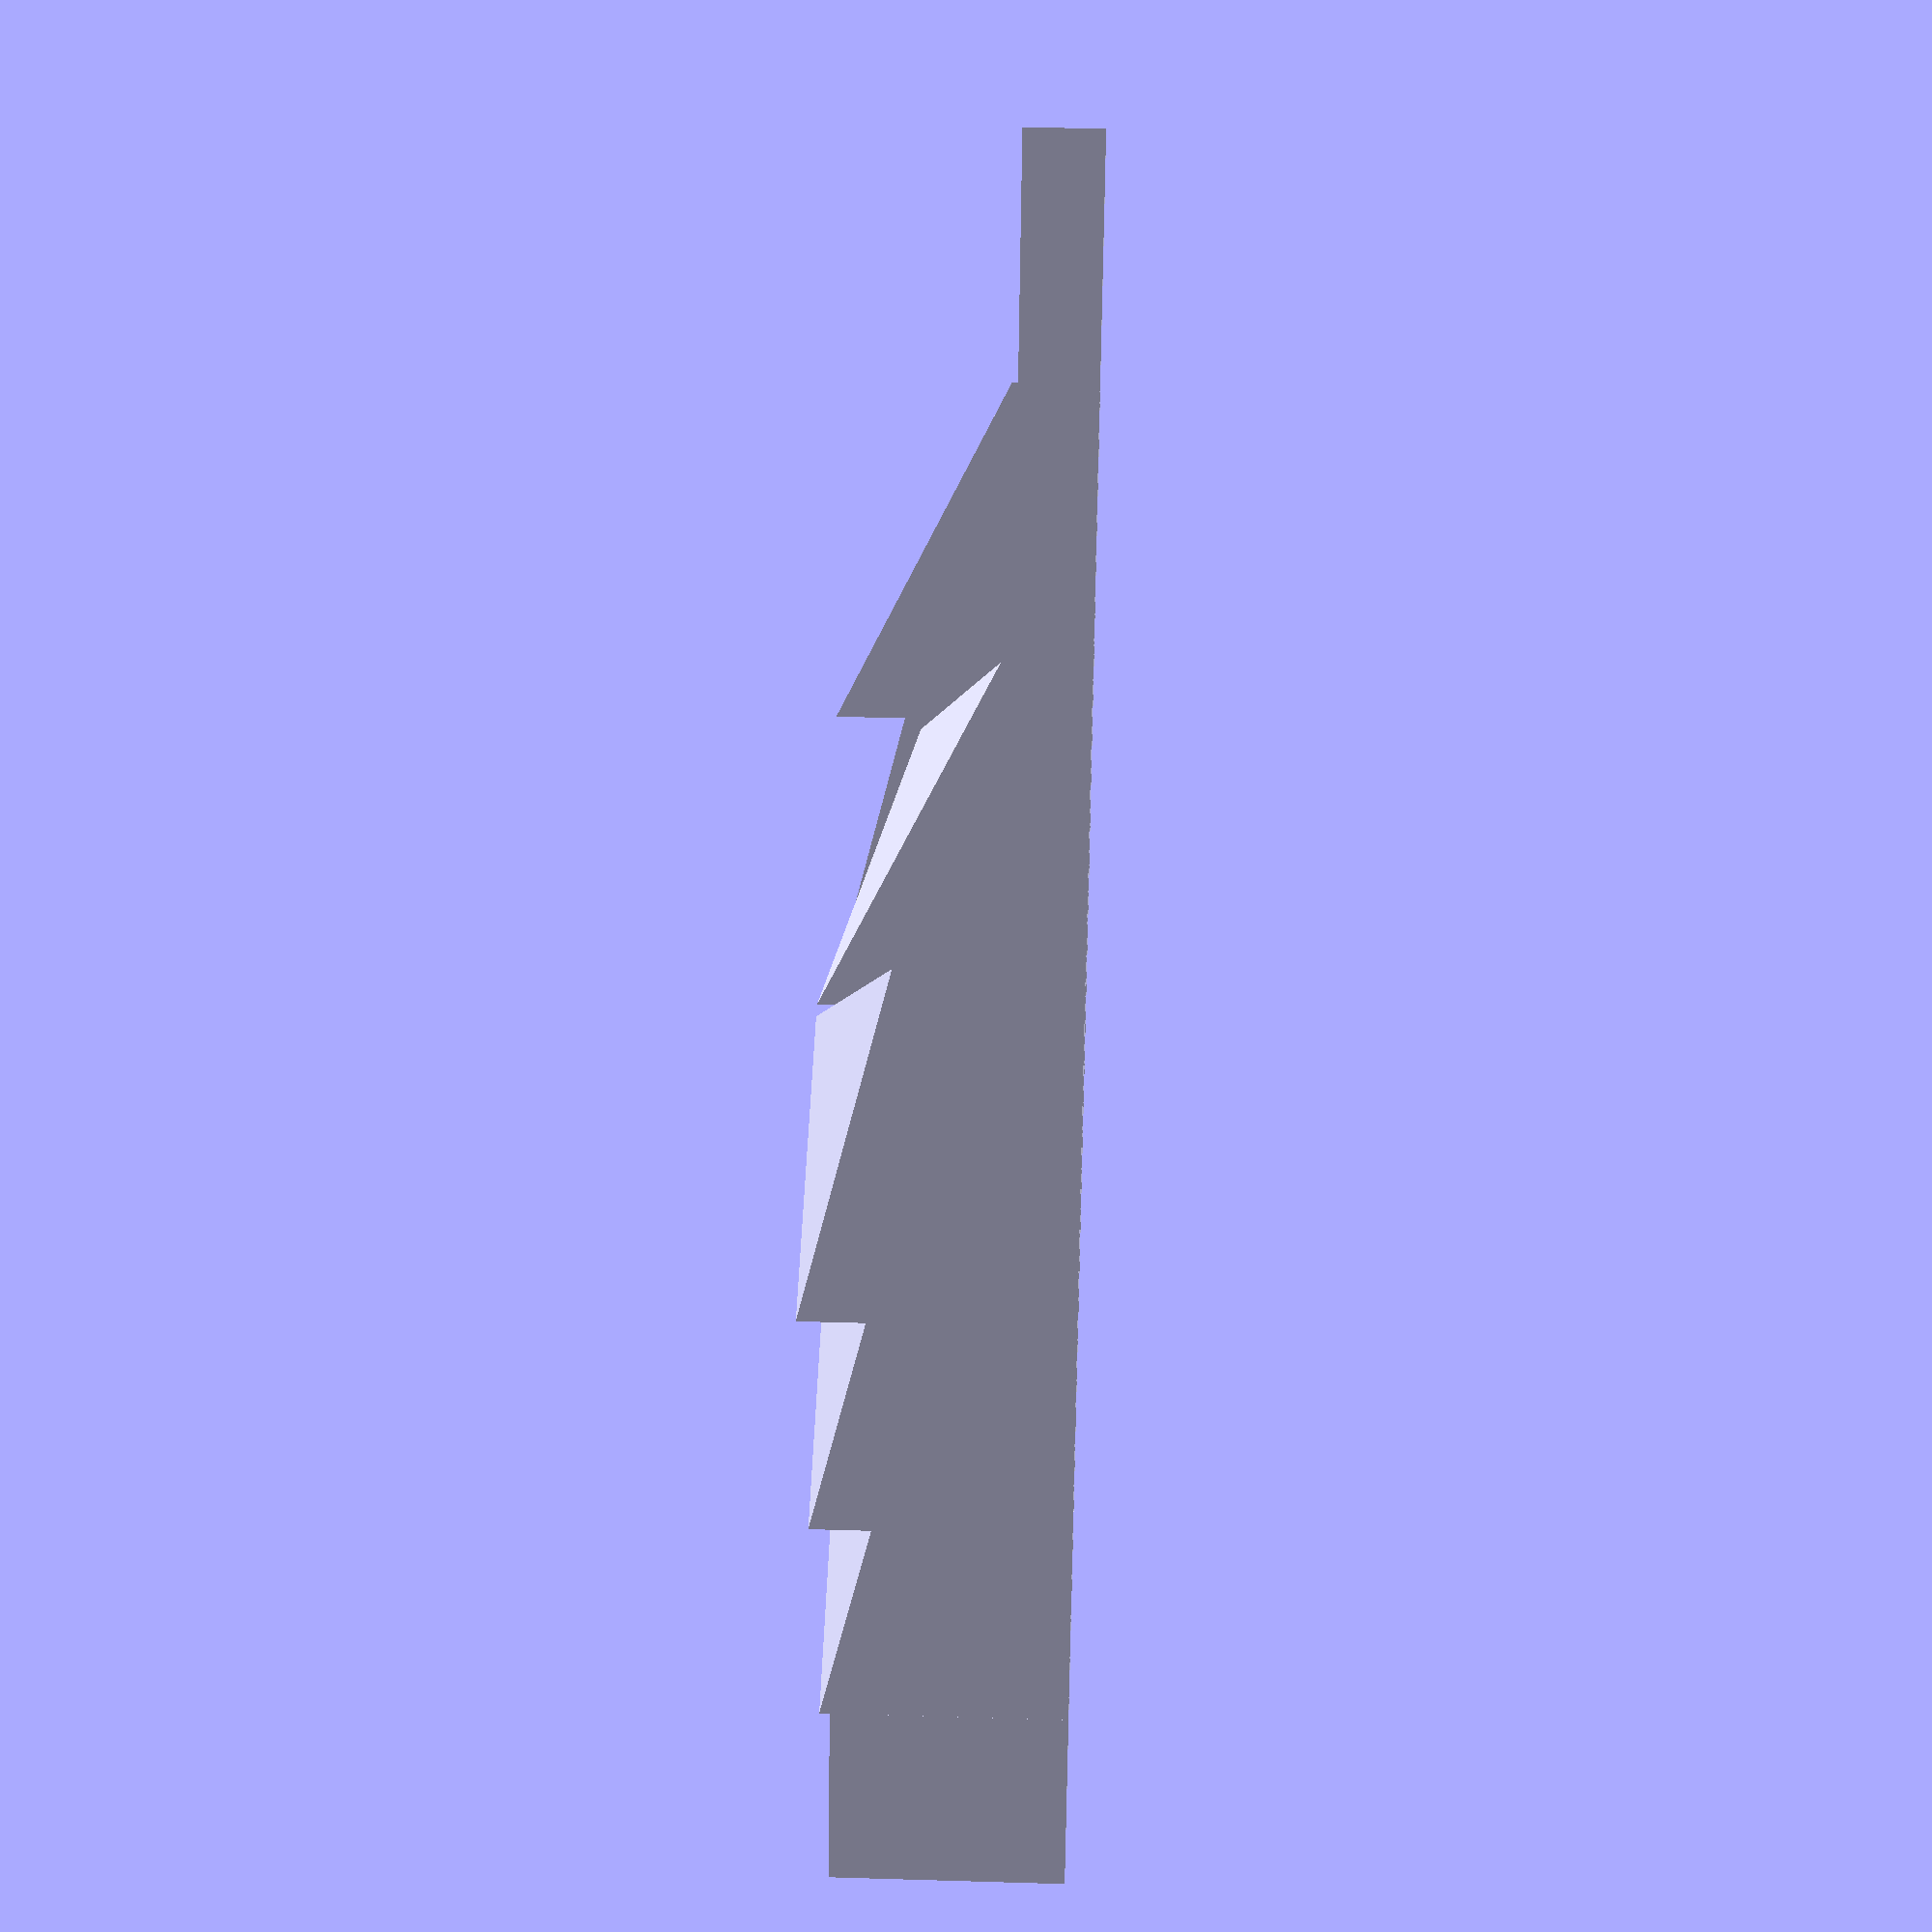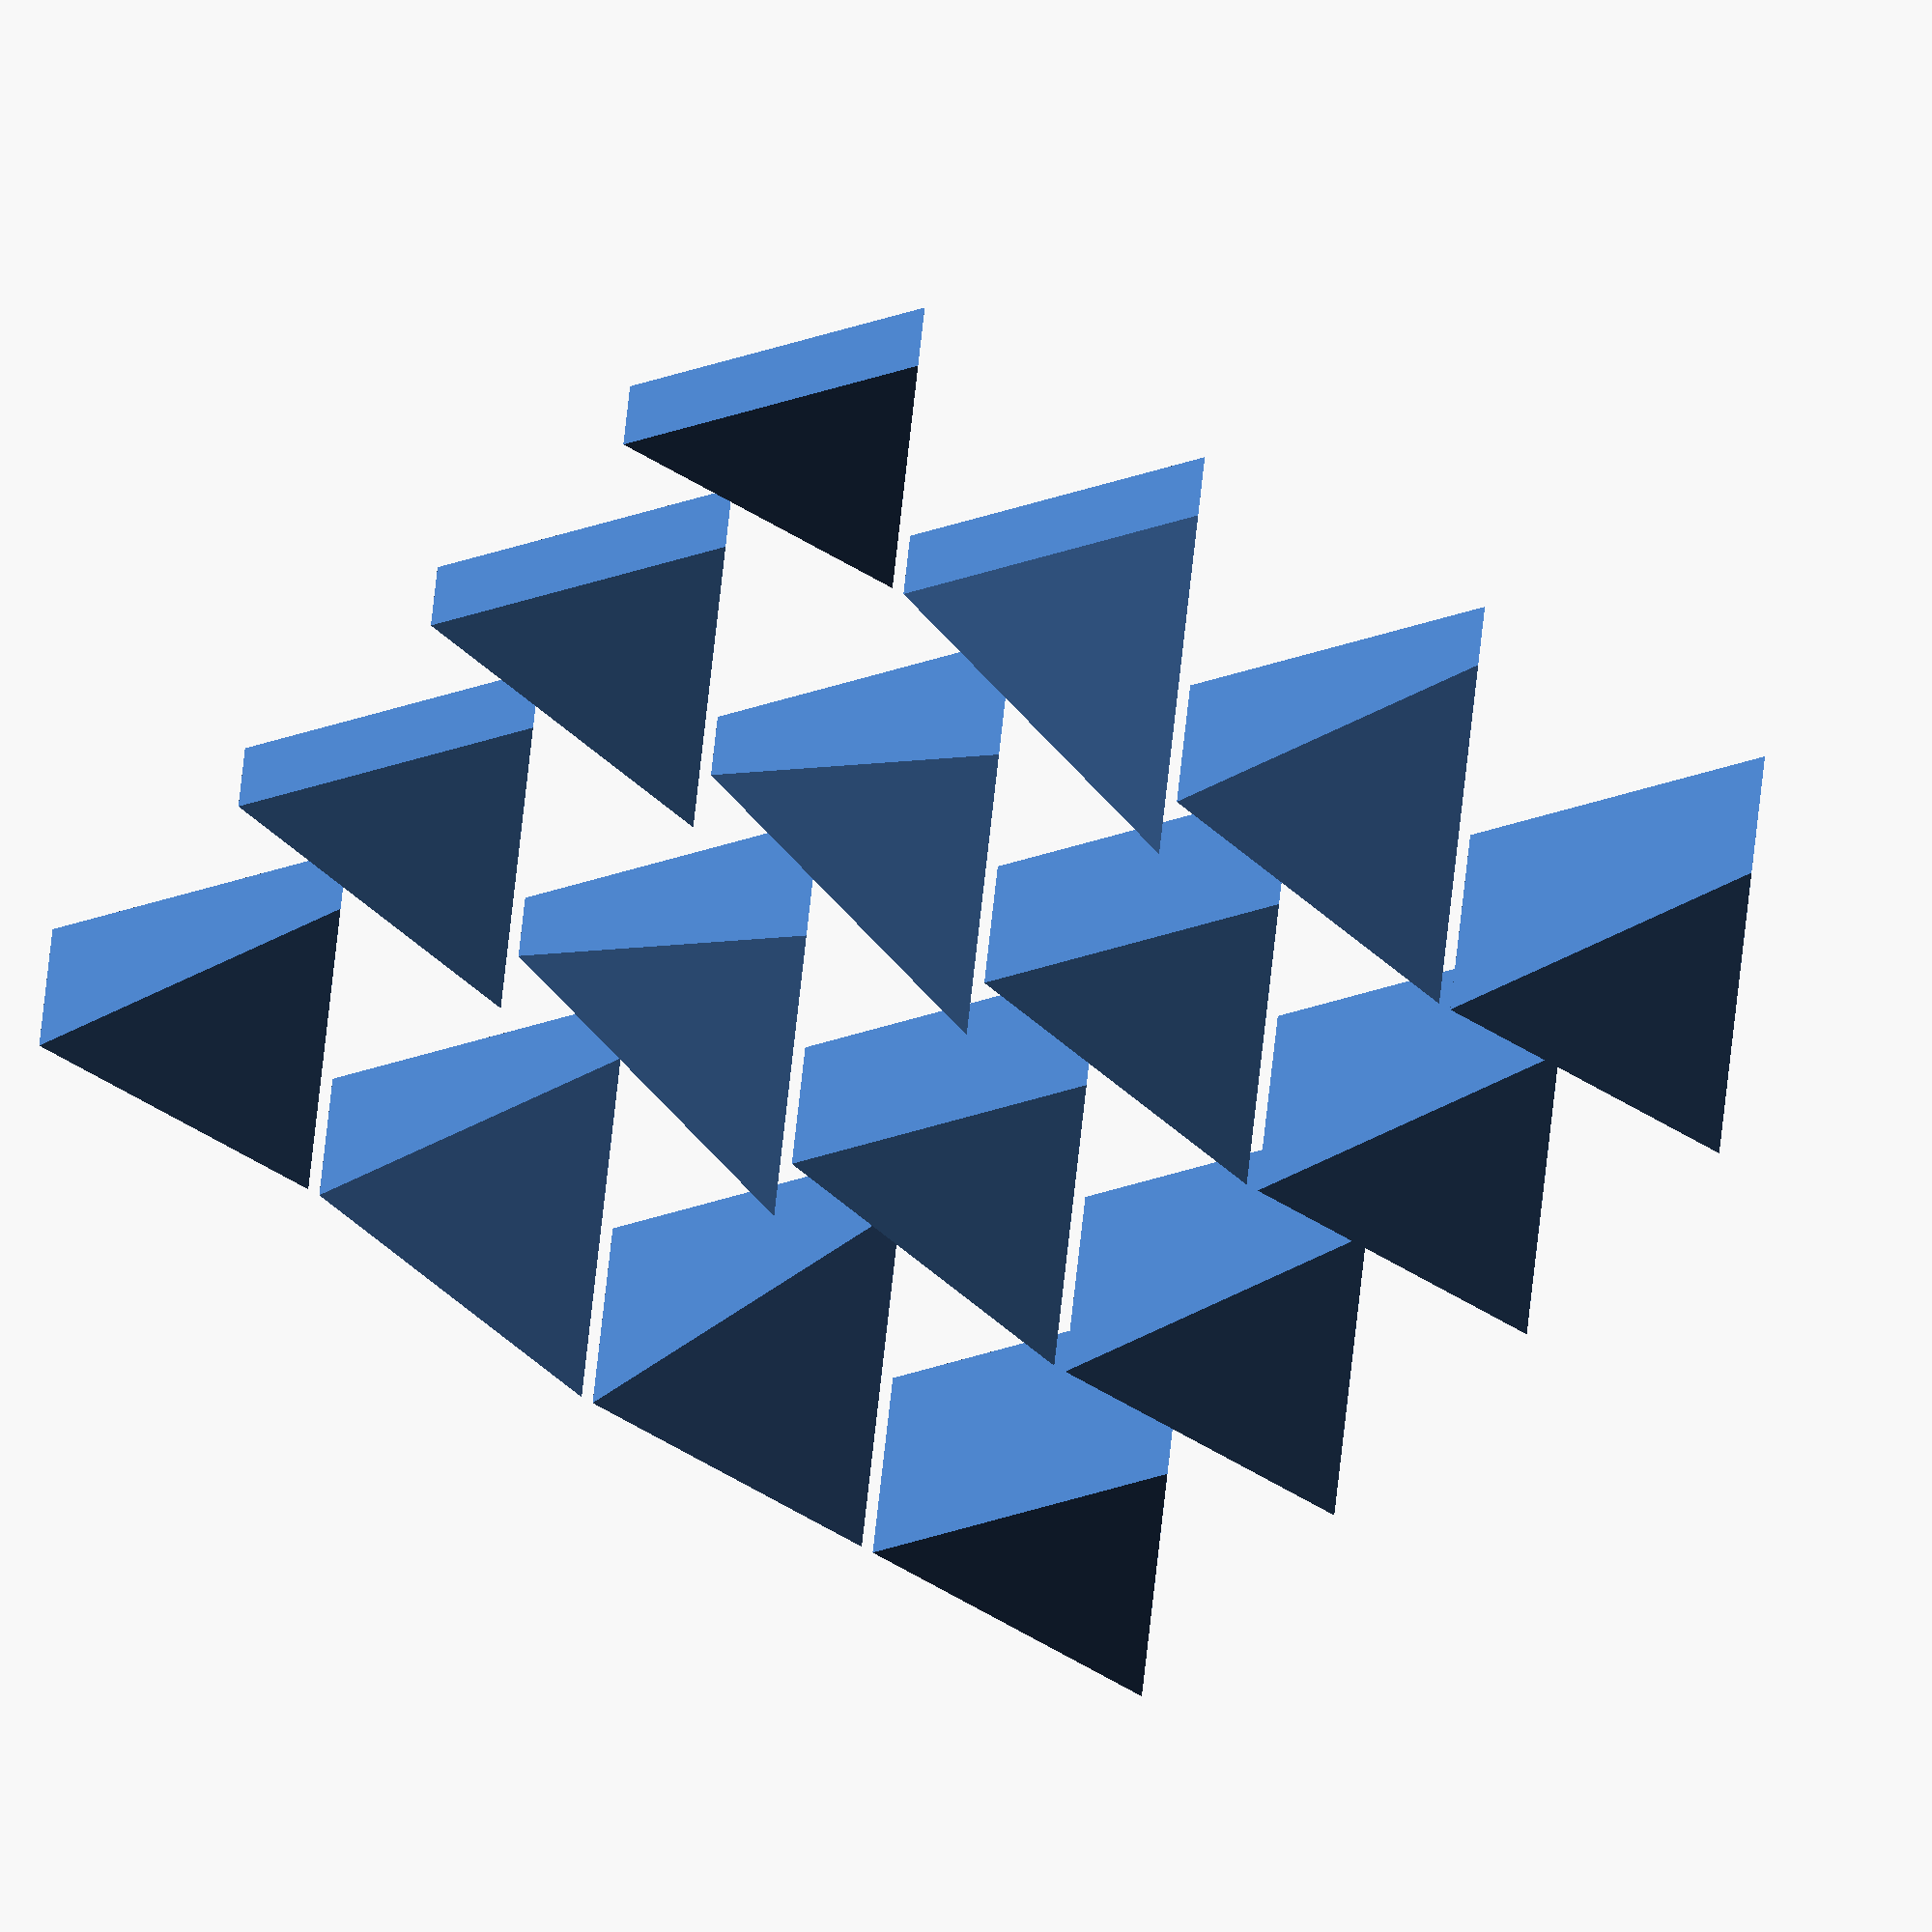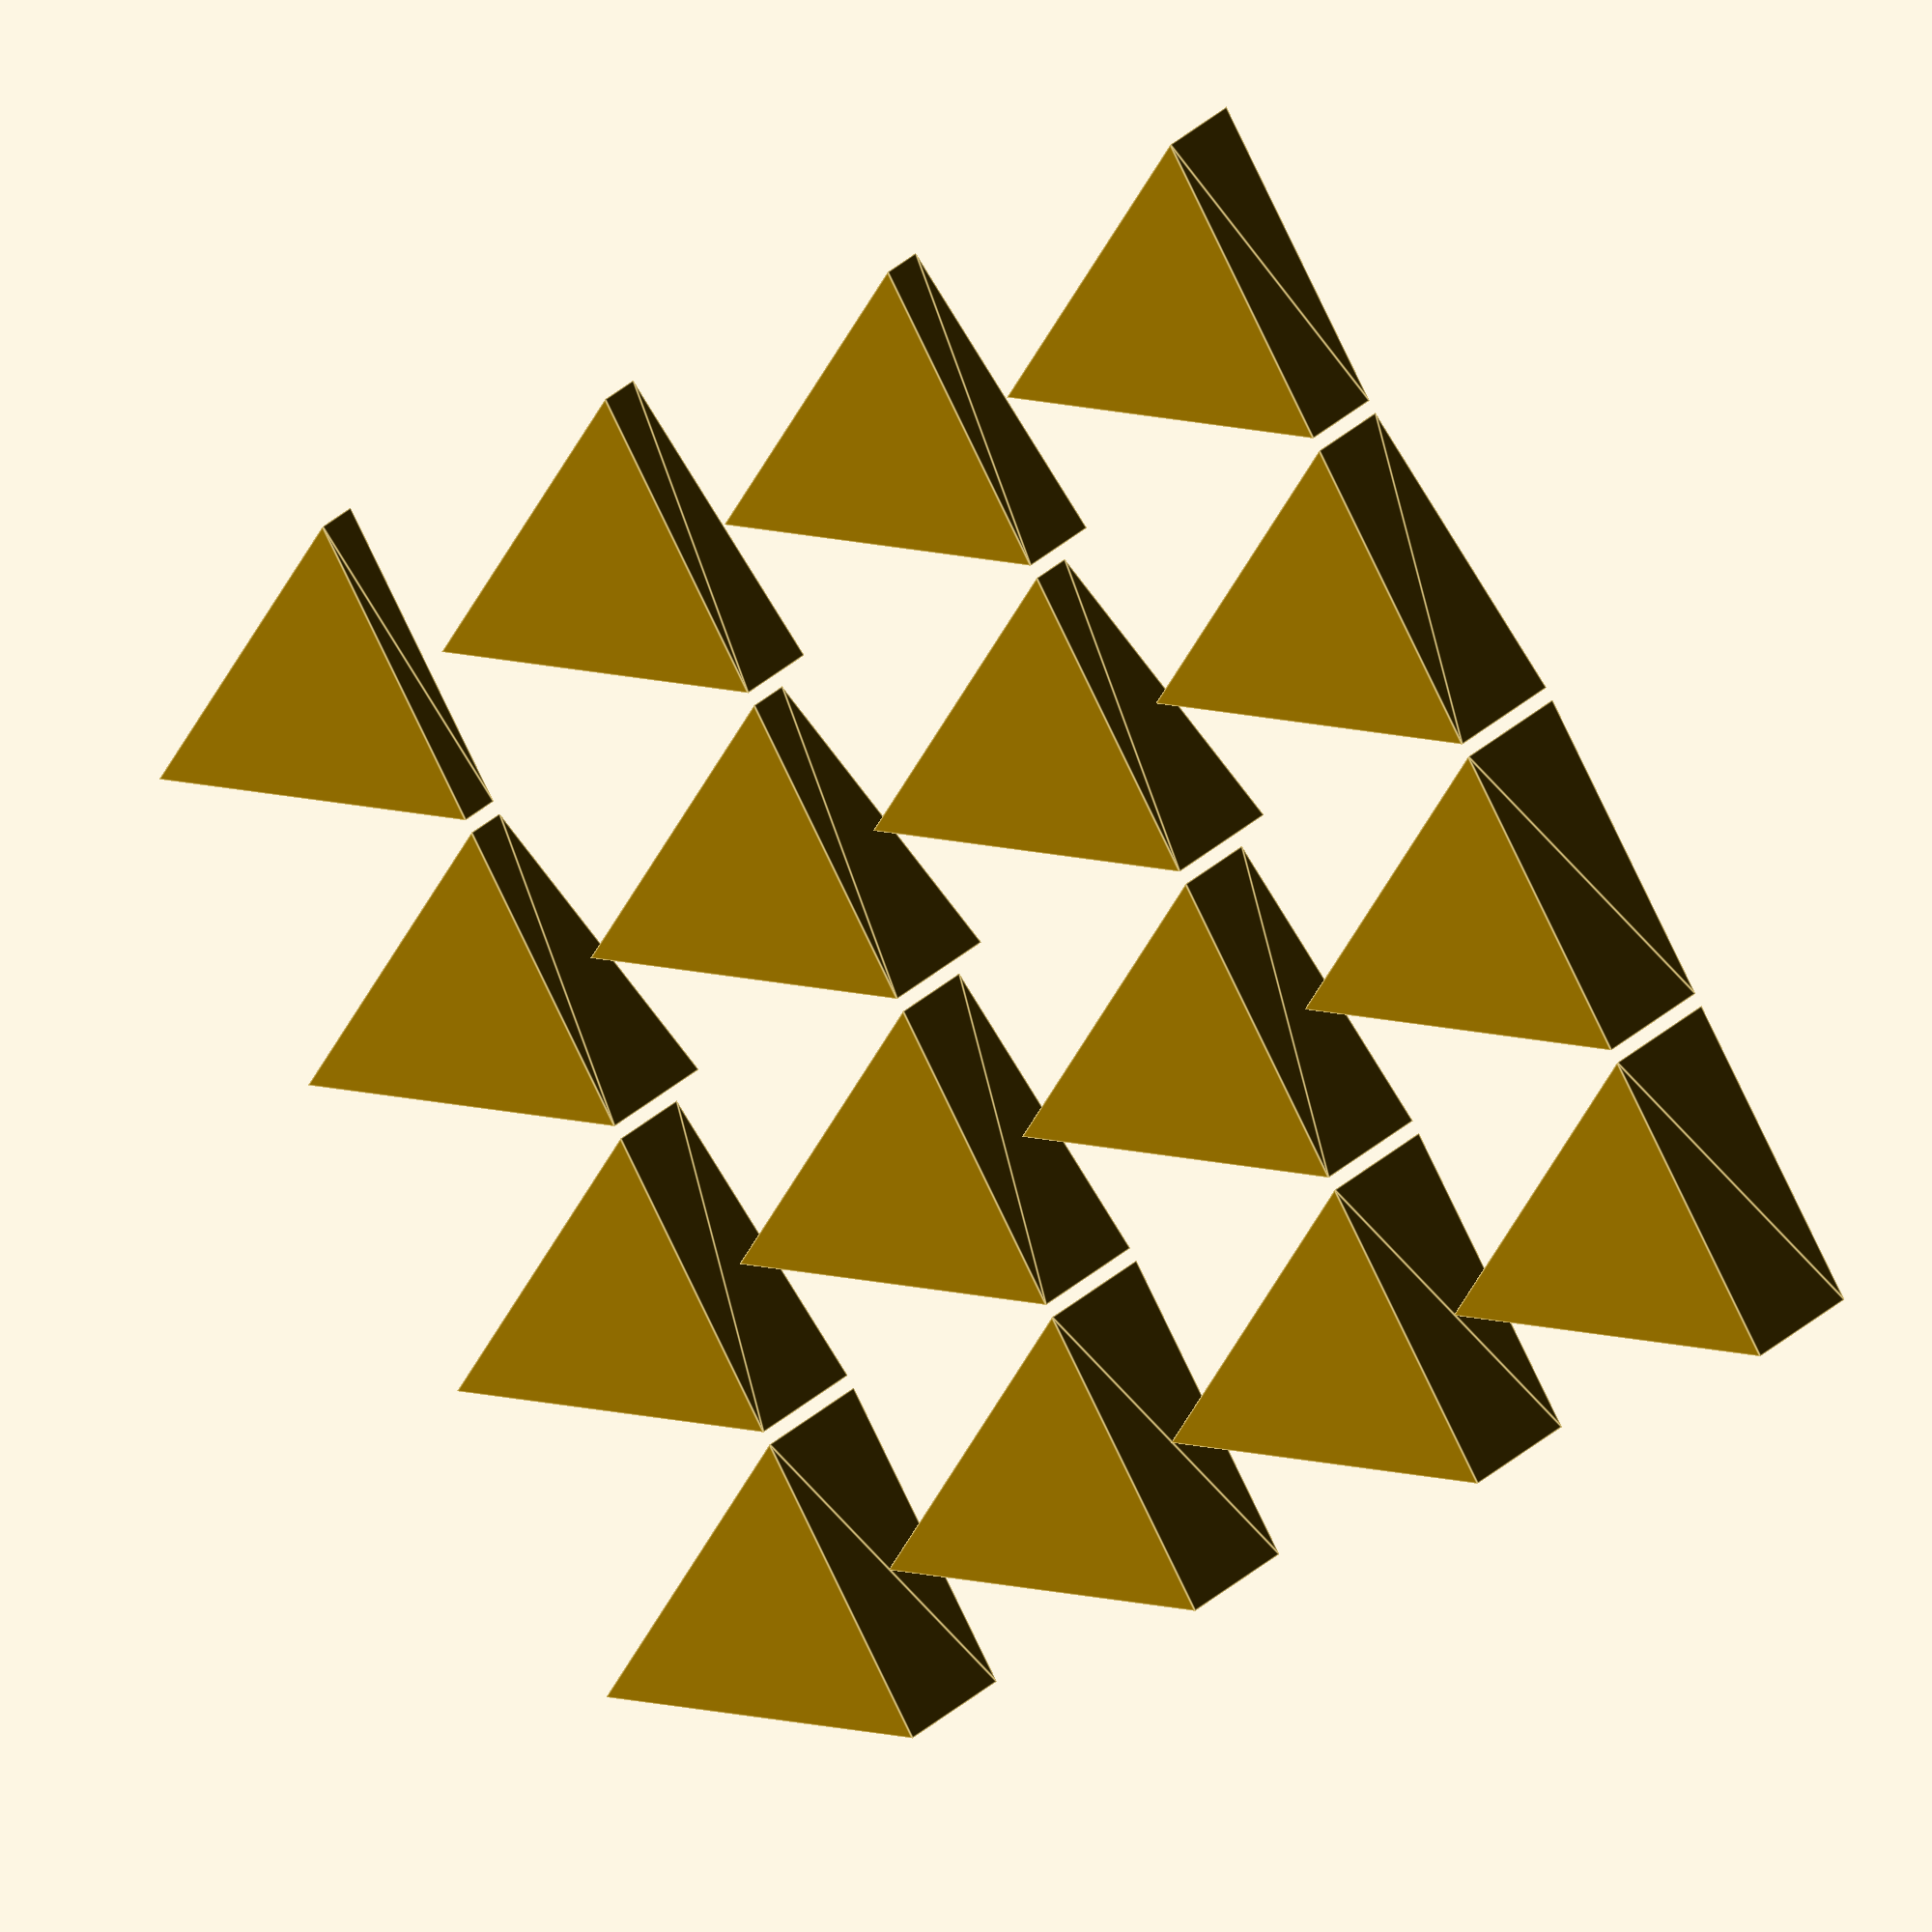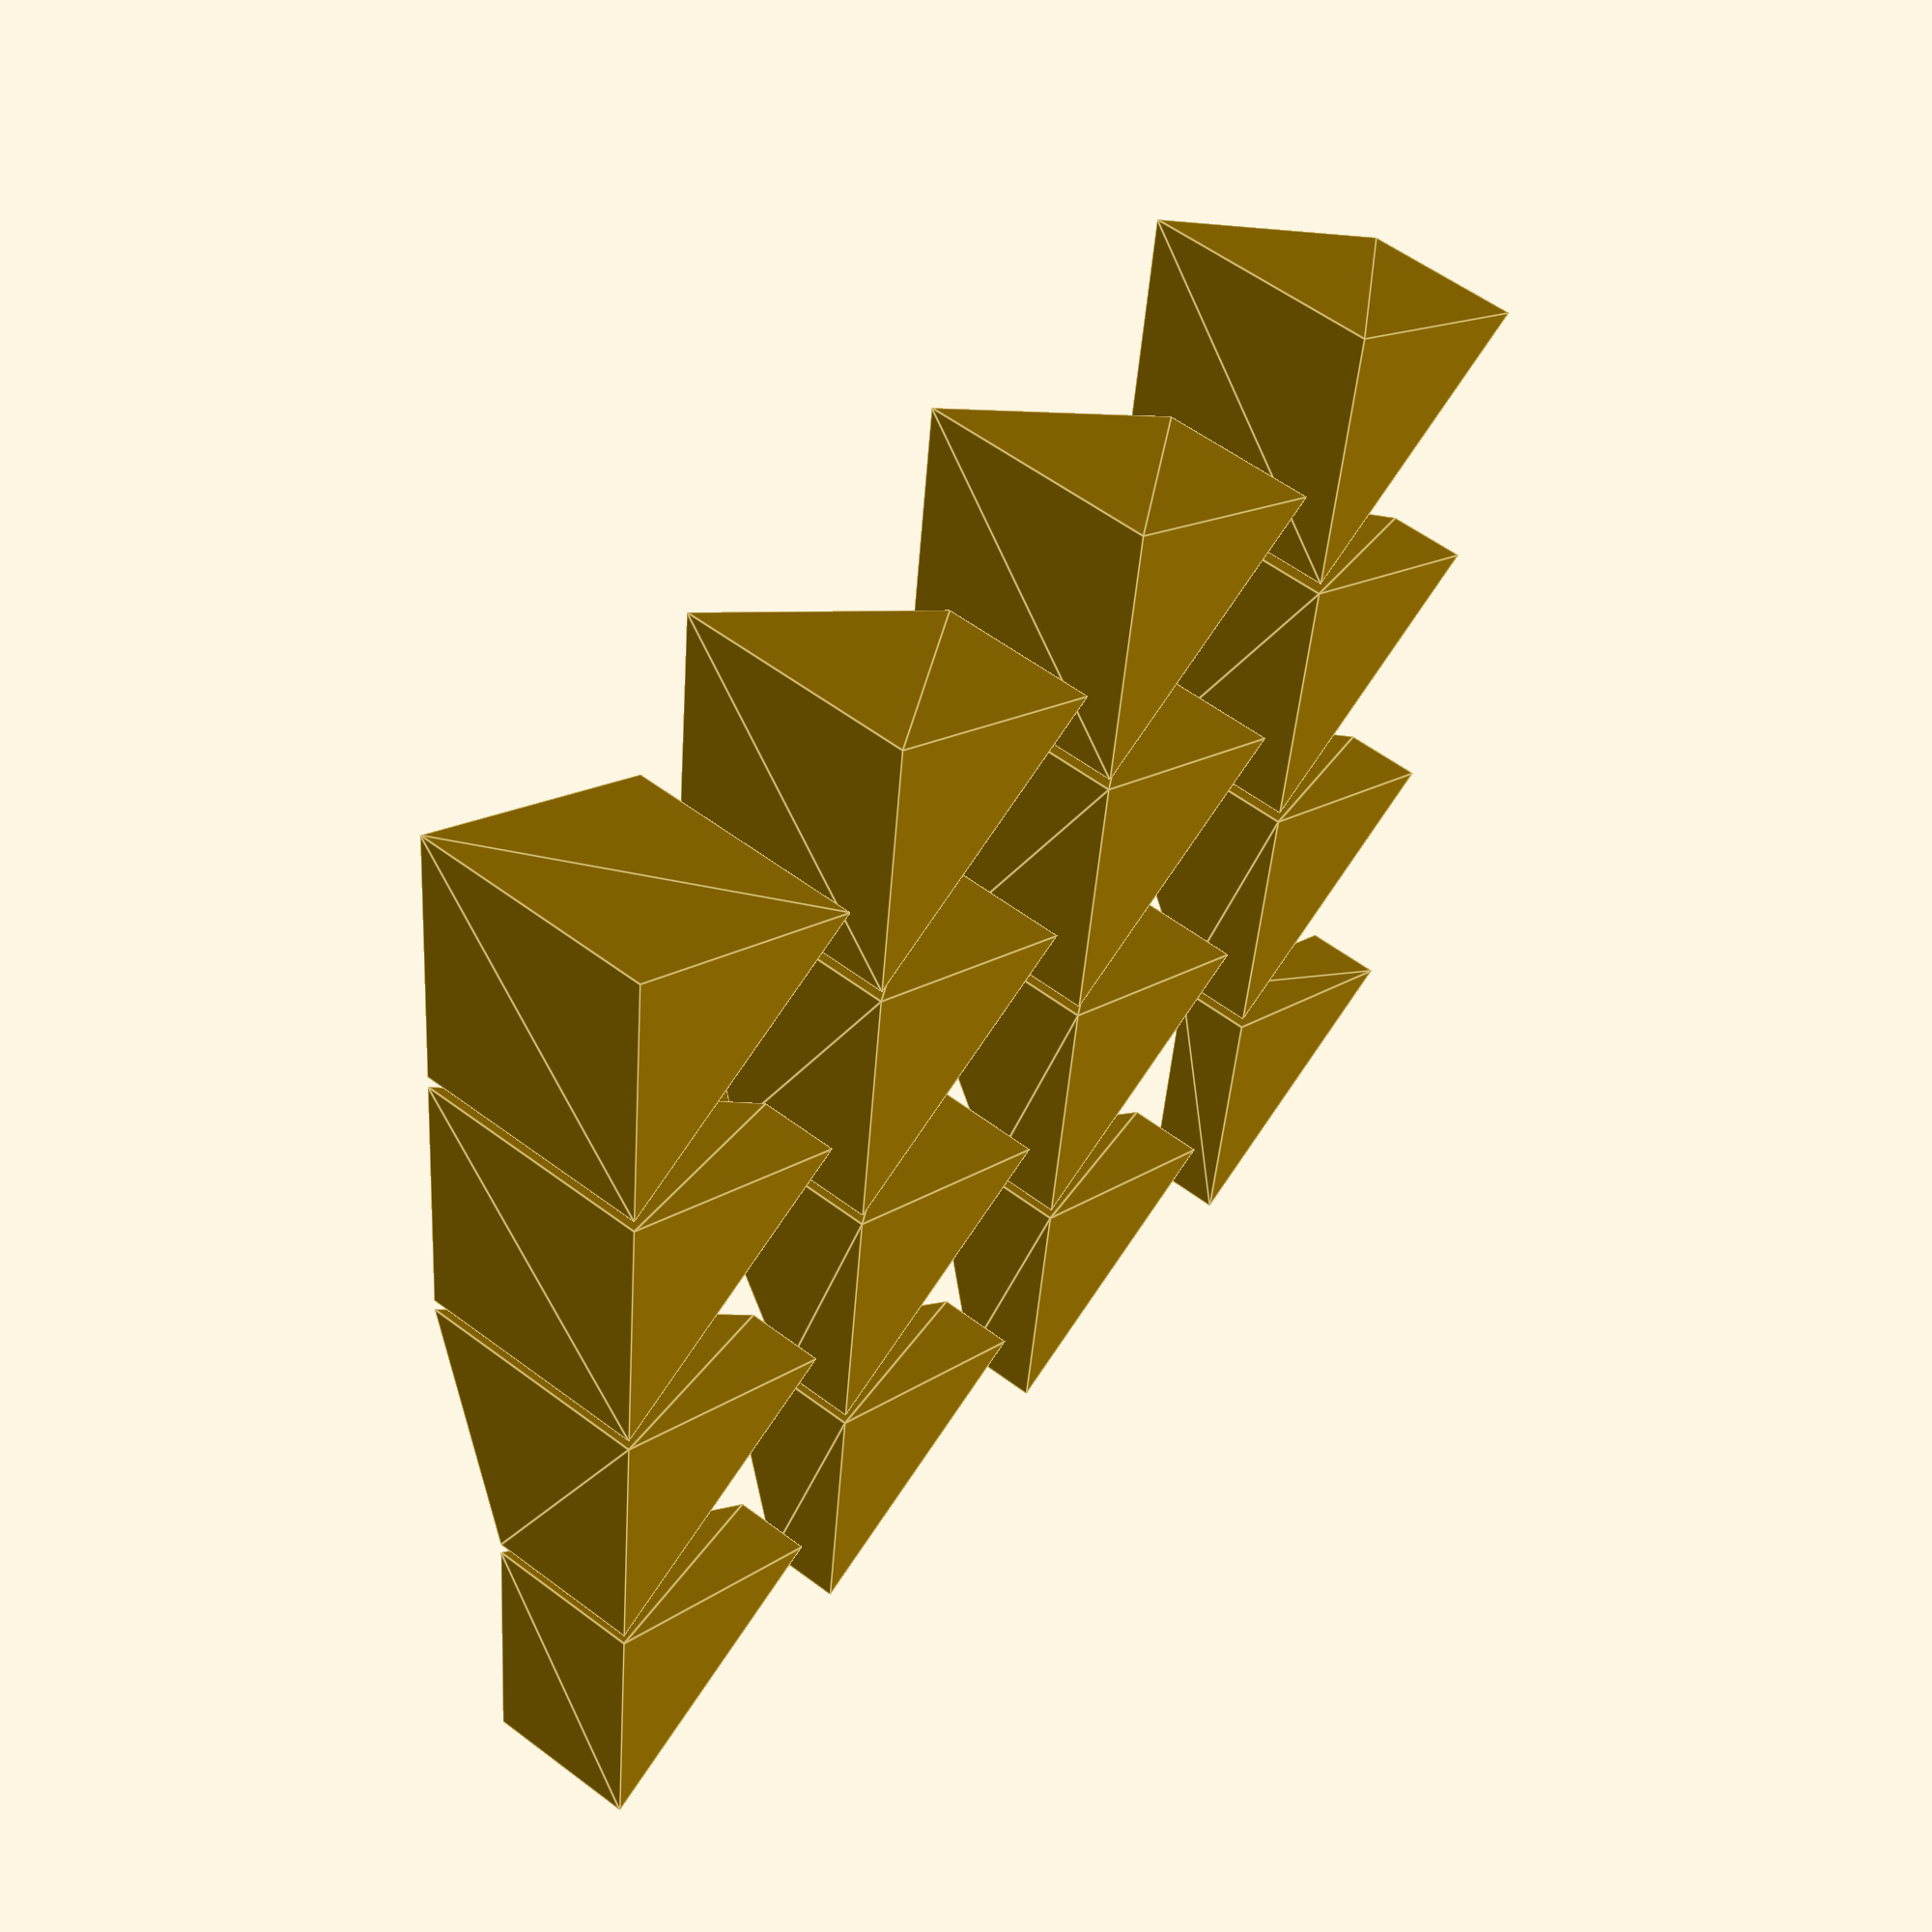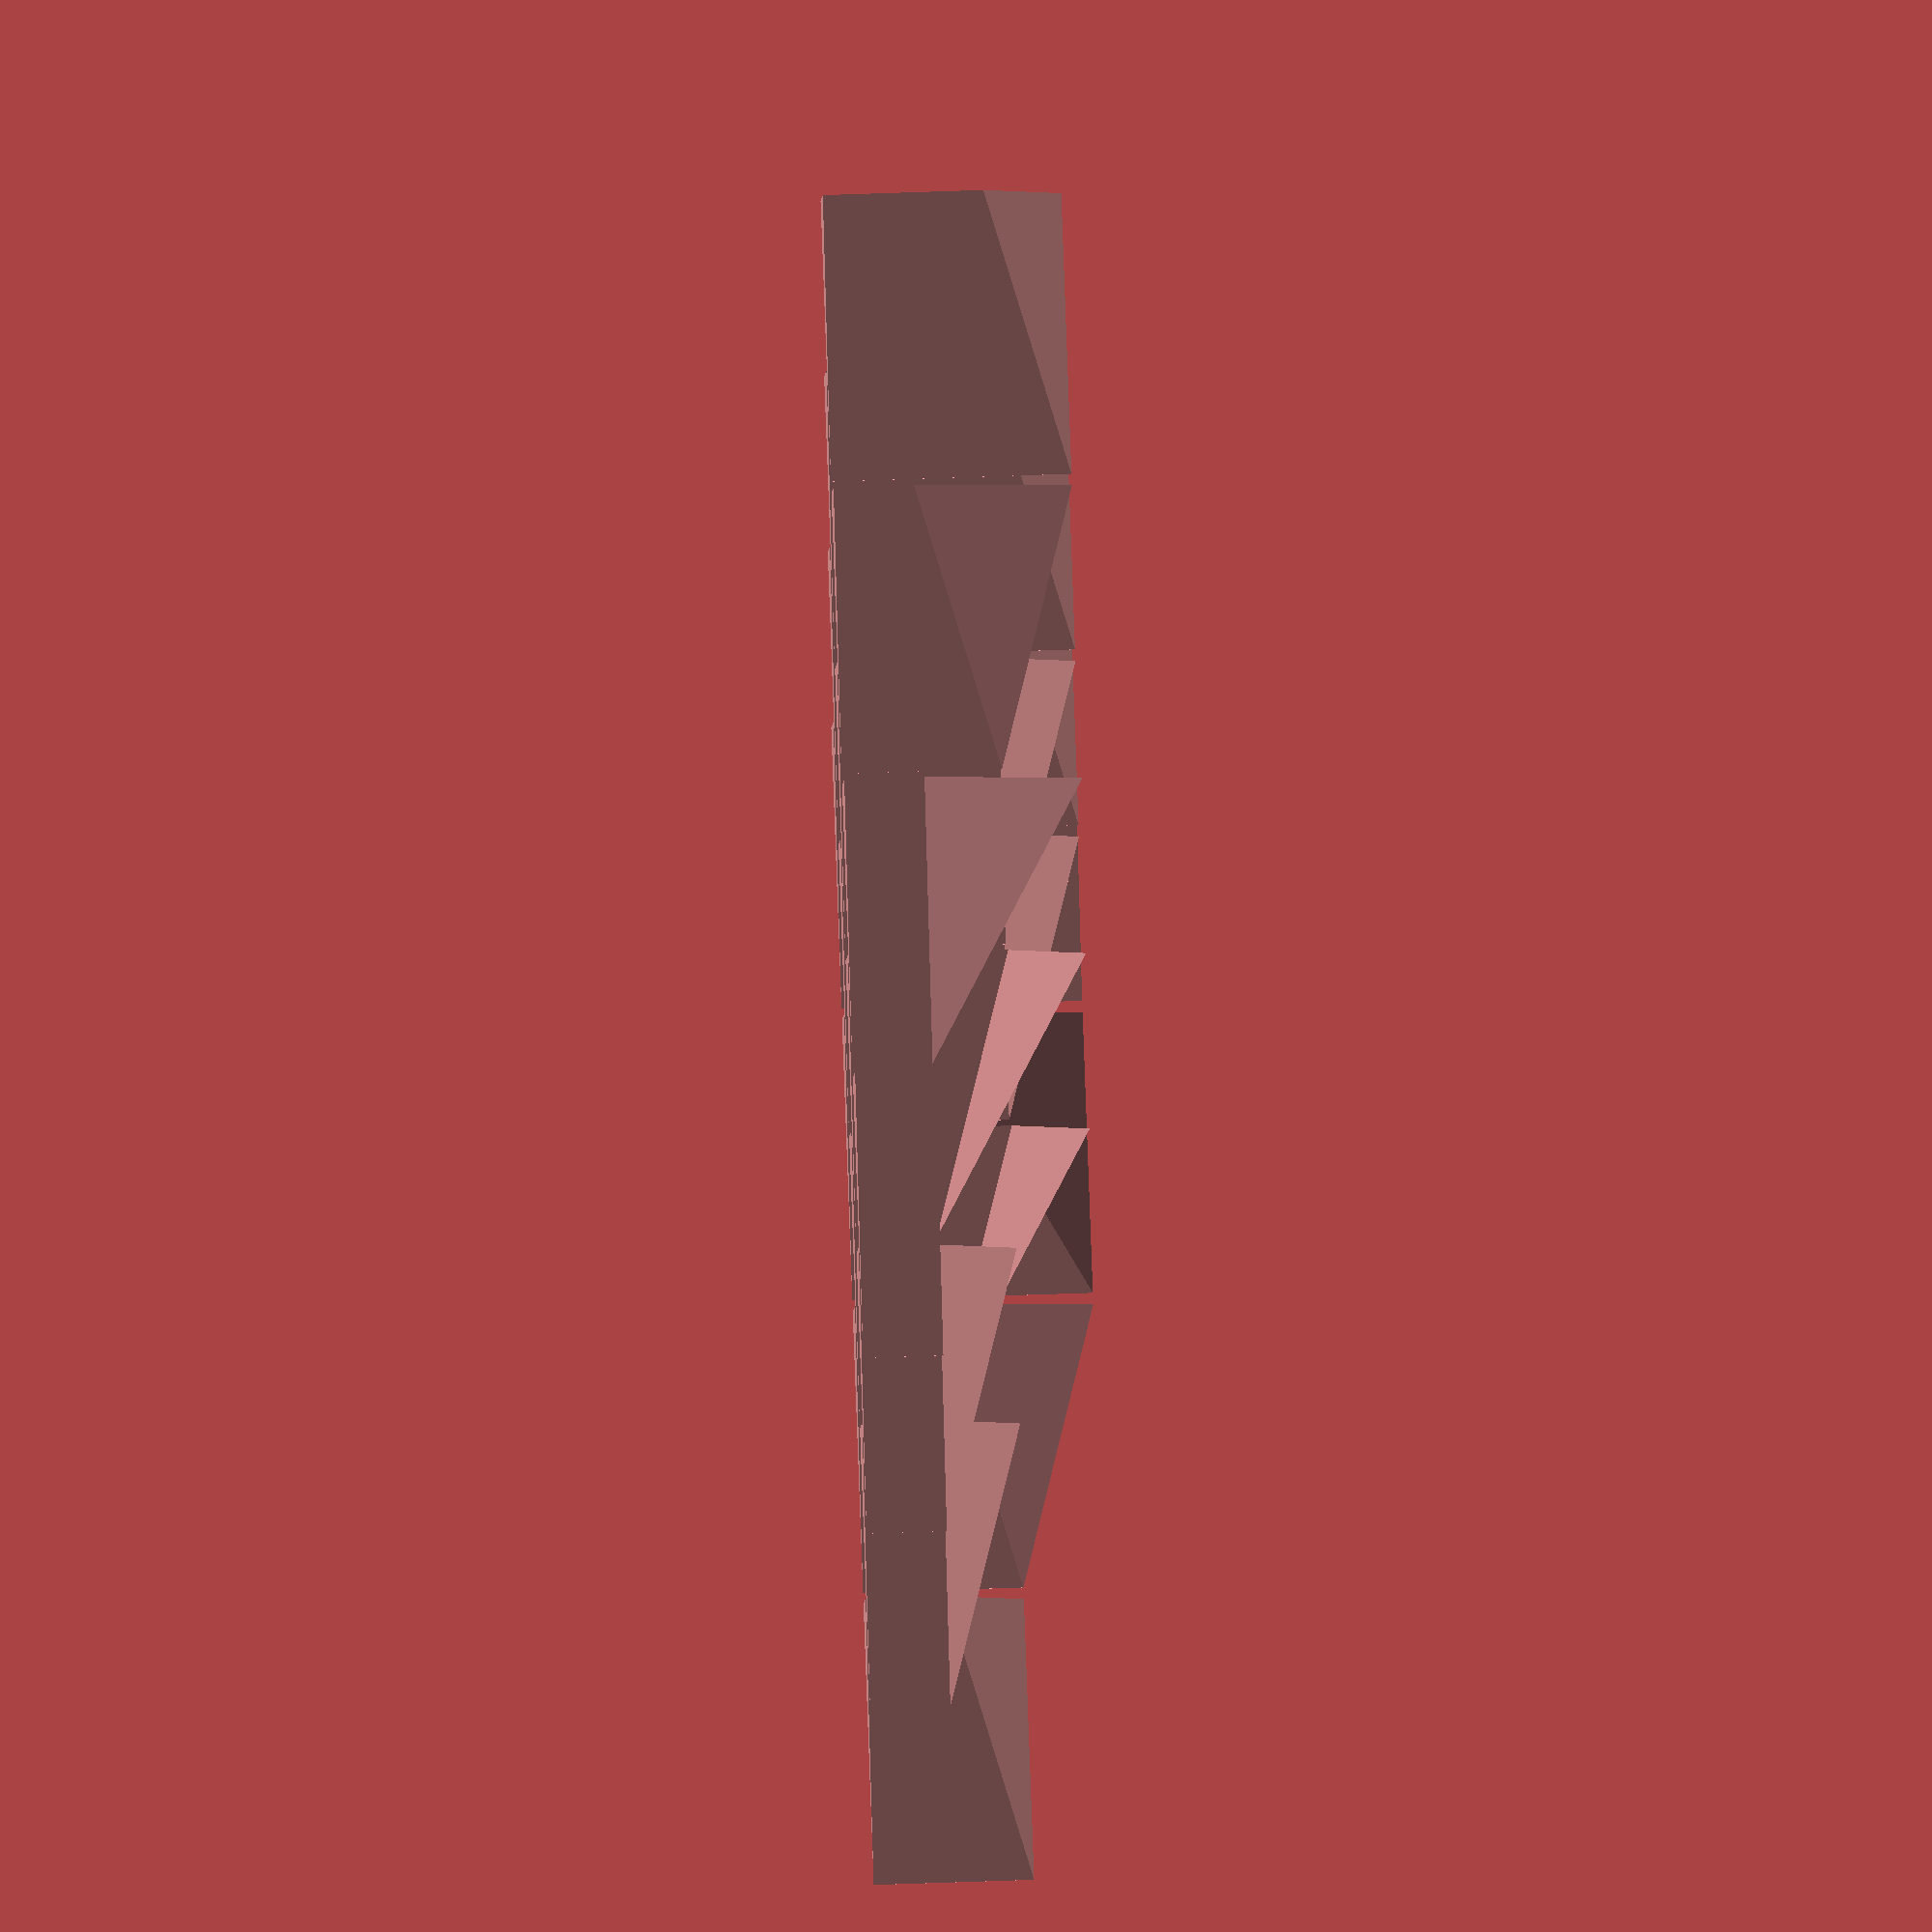
<openscad>
module piece(h, x = 49, heights = [12, 24, 36]) {
    base = [[0, 0, 0], [0, x, 0], [x*sin(60), x/2, 0]];
    polyhedron(
        points=[
            for (p = base) p,
            for (i = [0 : len(base)-1]) base[i] + [0, 0, heights[h[i]-1]]
        ],
        faces=[[0, 1, 2], [1, 4, 5, 2], [2, 5, 3, 0], [0, 3, 4, 1], [3, 5, 4]]
    );
}

pieces=[
    [3, 3, 3],
    [3, 3, 2],
    [3, 3, 2],
    [3, 3, 2],
    [3, 3, 1],
    [3, 2, 2],
    [3, 2, 2],
    [3, 2, 1],
    [3, 2, 1],
    [3, 1, 2],
    [3, 1, 2],
    [3, 1, 1],
    [2, 2, 1],
    [2, 1, 1],
    [2, 1, 1],
    [1, 1, 1]
];


for (i = [0 : len(pieces) - 1]) {
    translate([(i%4)*51, floor(i / 4)*51 , 0])
    piece(pieces[i]);
}


</openscad>
<views>
elev=317.0 azim=279.2 roll=92.0 proj=p view=solid
elev=313.3 azim=304.5 roll=4.8 proj=o view=solid
elev=165.4 azim=207.8 roll=339.5 proj=o view=edges
elev=124.4 azim=353.8 roll=51.5 proj=p view=edges
elev=102.8 azim=108.2 roll=271.9 proj=o view=solid
</views>
